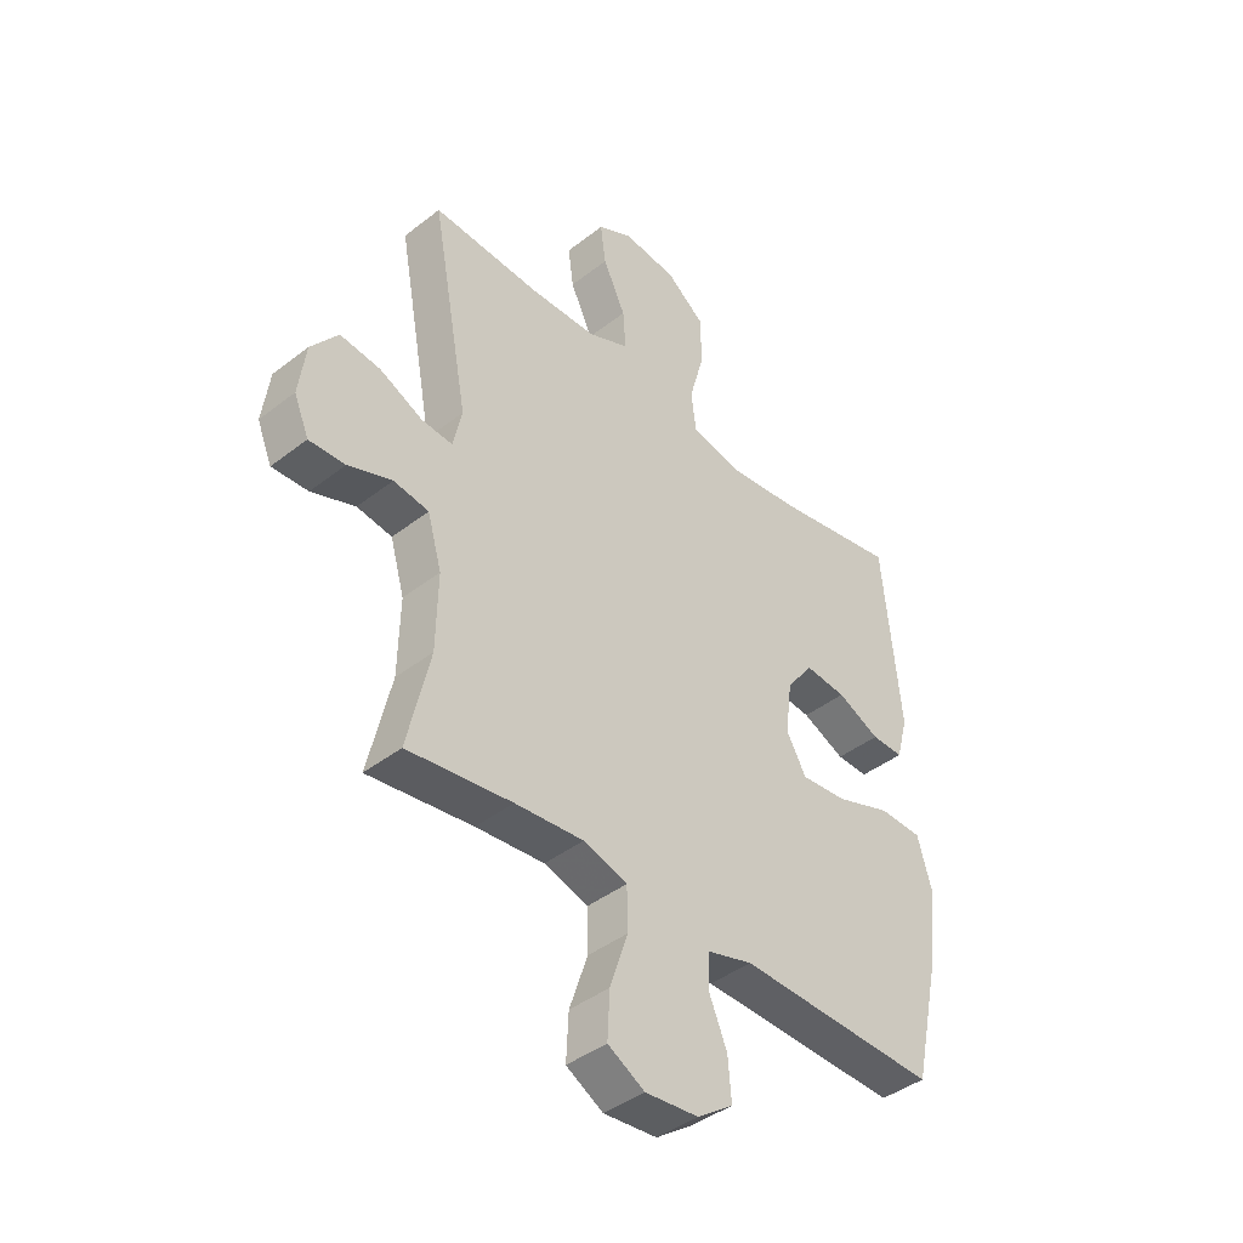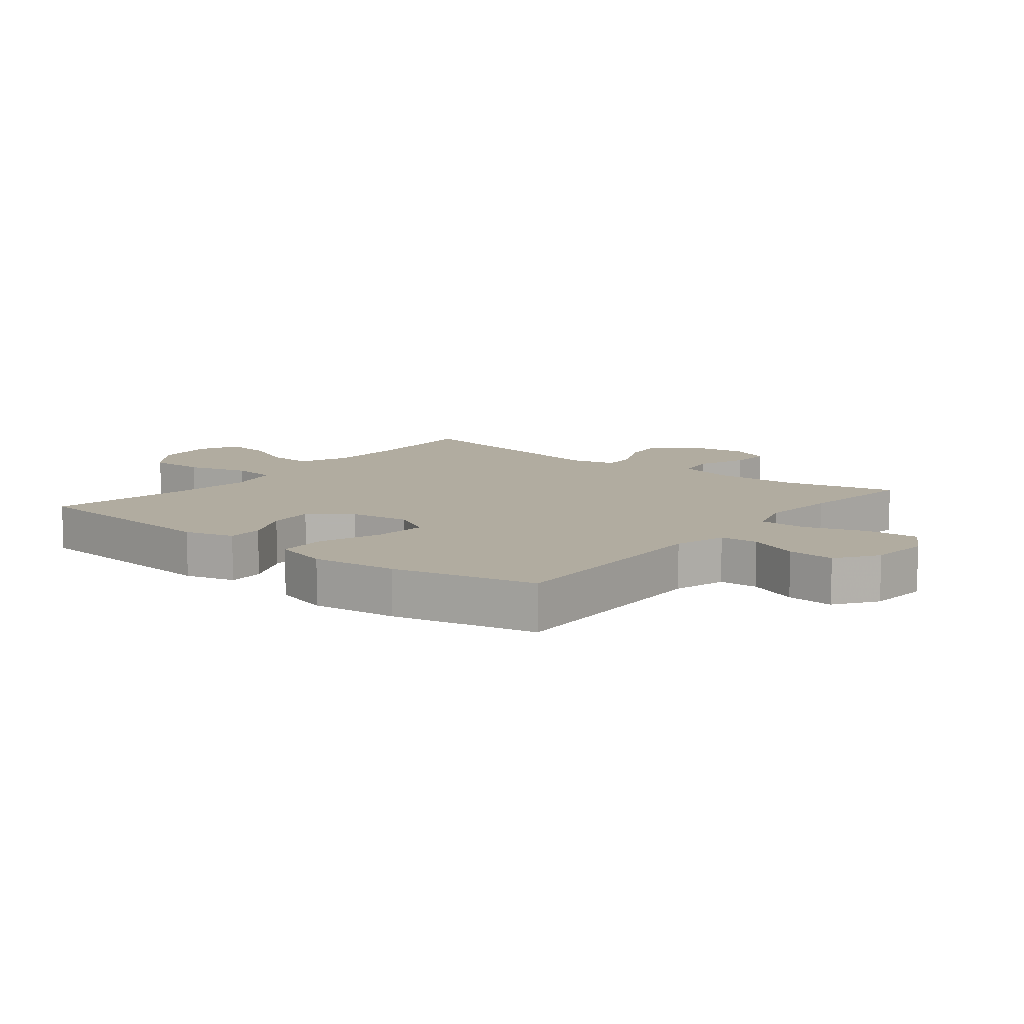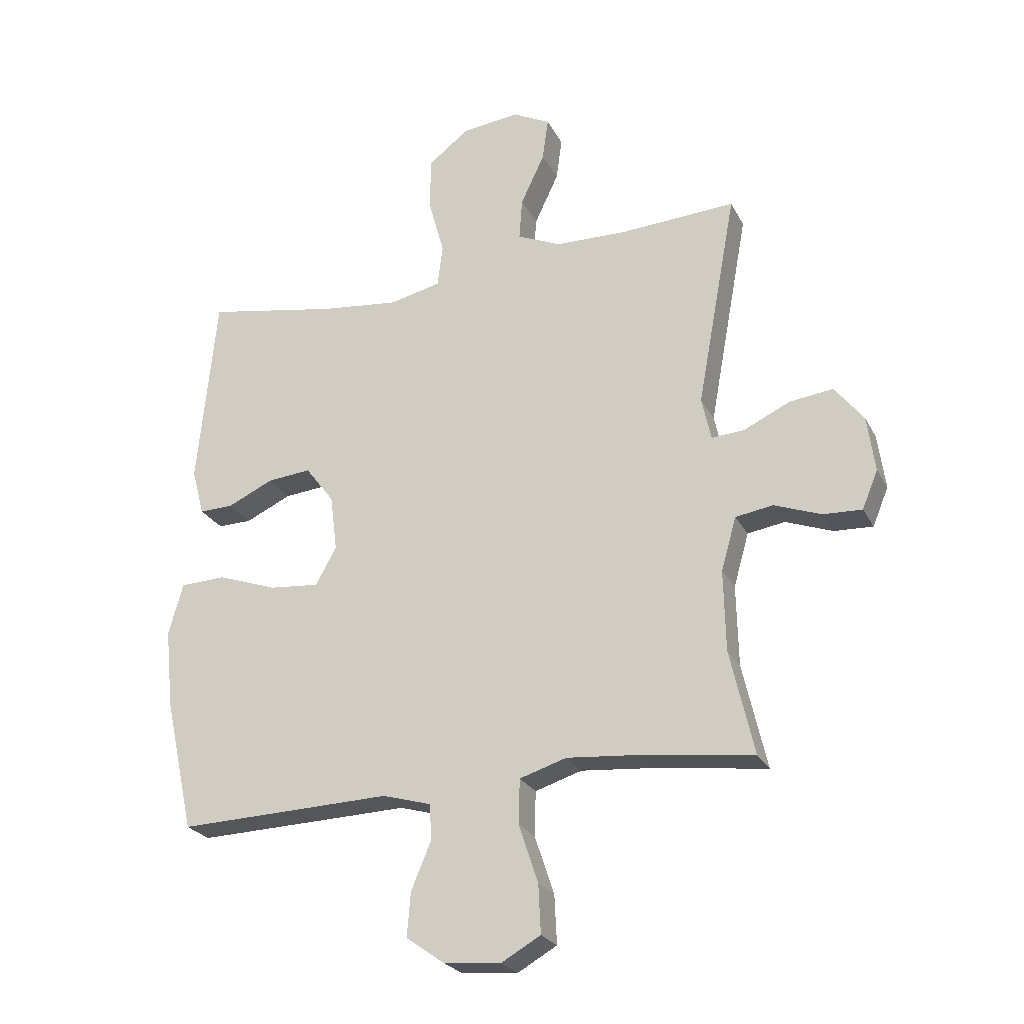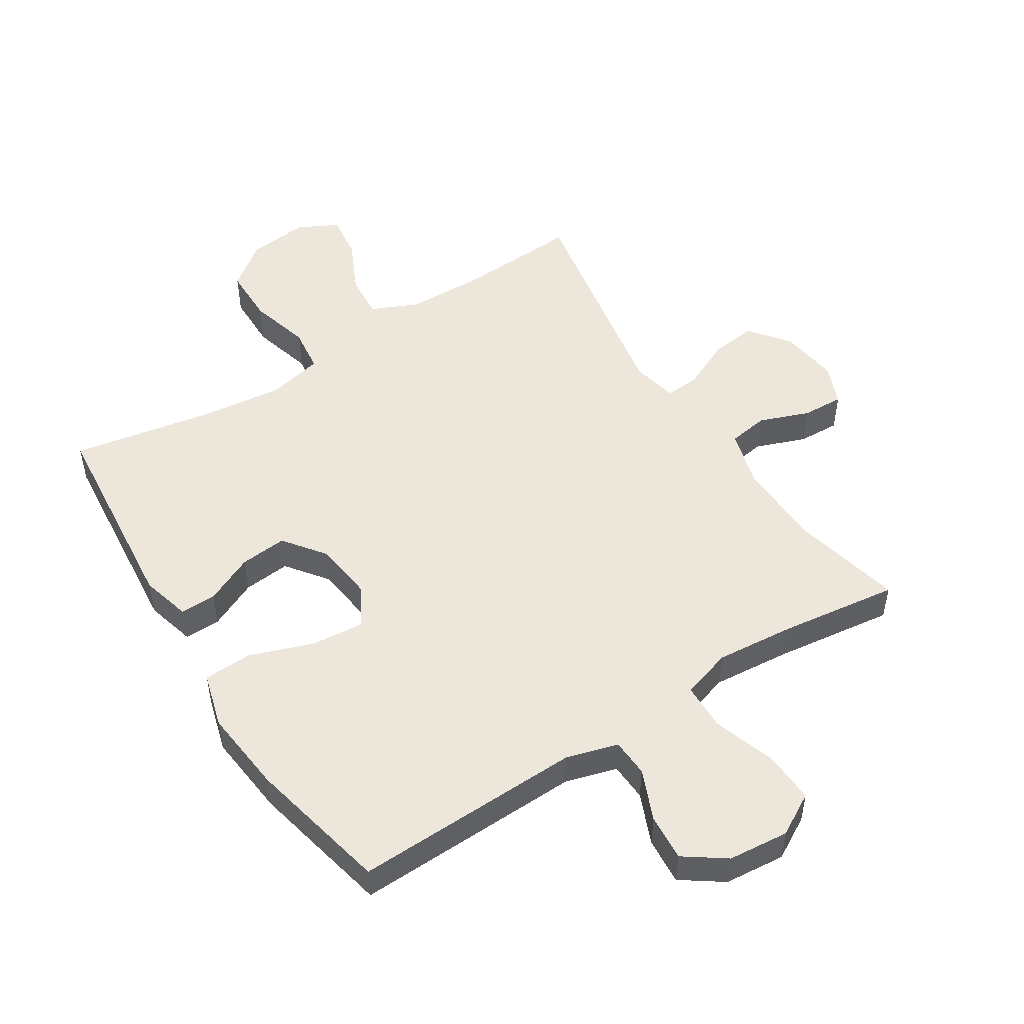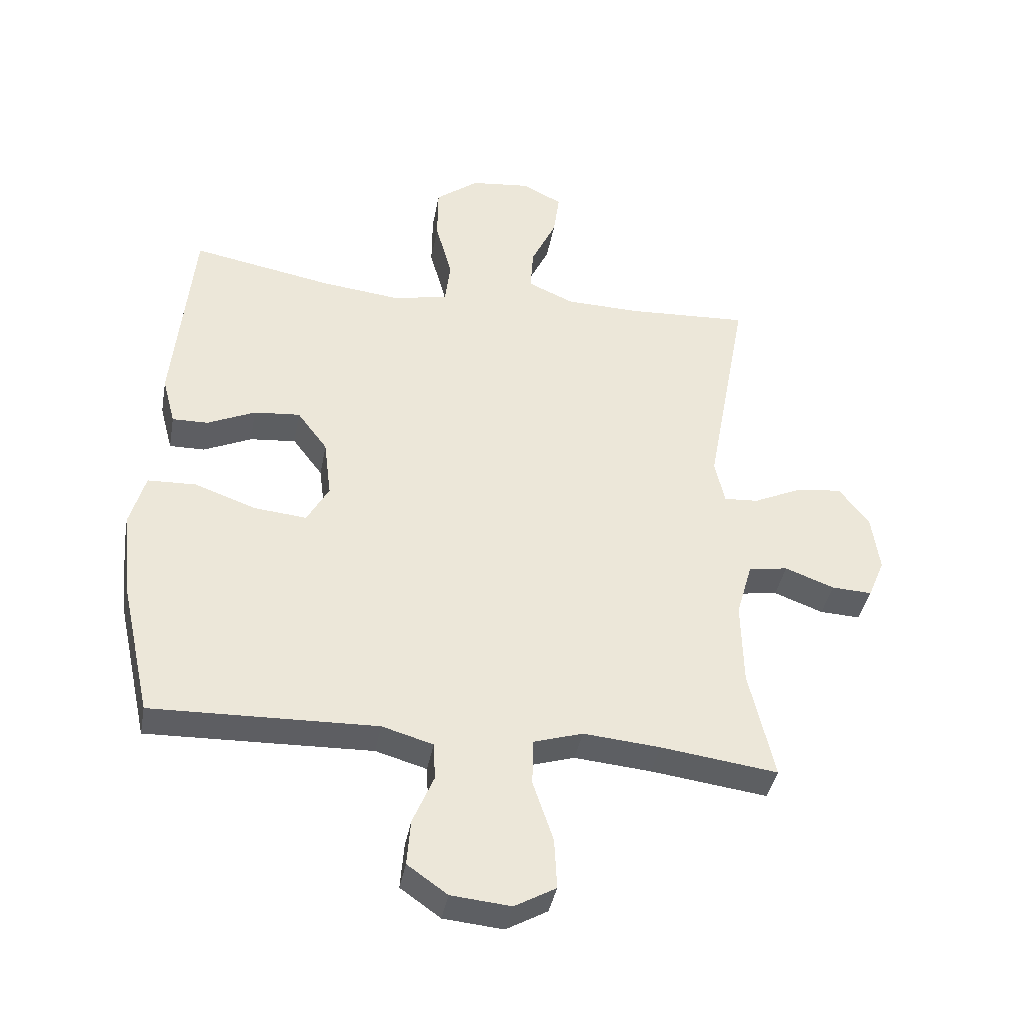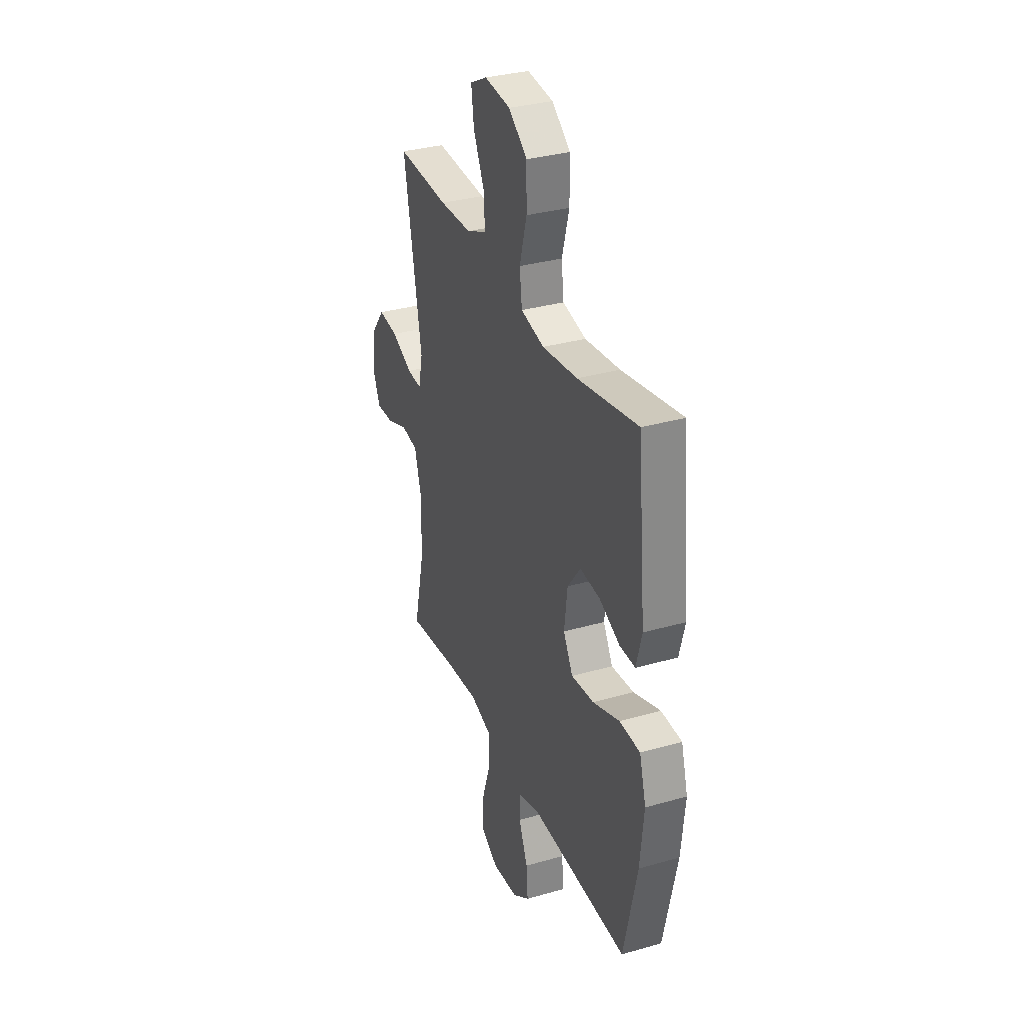
<metadata>
{"format":"obj","ext":"obj","renderer":"f3d","projection":"perspective","resolution":1024,"background":"white","views":[{"elev":-41.9,"azim":-46.9,"up":"+Z"},{"elev":10.1,"azim":128.3,"up":"+Y"},{"elev":-24.8,"azim":-158.0,"up":"+Z"},{"elev":50.5,"azim":147.5,"up":"+Y"},{"elev":-39.6,"azim":169.7,"up":"+Z"},{"elev":33.0,"azim":68.5,"up":"+Z"}]}
</metadata>
<code>
v -0.5 0.07 -0.5
v -0.459 0.07 -0.321
v -0.456 0.07 -0.183
v -0.482 0.07 -0.092
v -0.546 0.07 -0.082
v -0.626 0.07 -0.112
v -0.692 0.07 -0.115
v -0.719 0.07 -0.05
v -0.706 0.07 0.045
v -0.657 0.07 0.108
v -0.583 0.07 0.099
v -0.504 0.07 0.062
v -0.448 0.07 0.058
v -0.432 0.07 0.131
v -0.5 0.07 0.5
v -0.303 0.07 0.489
v -0.181 0.07 0.492
v -0.106 0.07 0.525
v -0.111 0.07 0.596
v -0.152 0.07 0.683
v -0.162 0.07 0.756
v -0.098 0.07 0.789
v 0 0.07 0.778
v 0.07 0.07 0.724
v 0.071 0.07 0.633
v 0.044 0.07 0.535
v 0.053 0.07 0.463
v 0.141 0.07 0.443
v 0.273 0.07 0.458
v 0.5 0.07 0.5
v 0.532 0.07 0.169
v 0.511 0.07 0.09
v 0.453 0.07 0.091
v 0.375 0.07 0.127
v 0.3 0.07 0.134
v 0.251 0.07 0.069
v 0.239 0.07 -0.027
v 0.275 0.07 -0.091
v 0.36 0.07 -0.083
v 0.461 0.07 -0.047
v 0.539 0.07 -0.05
v 0.564 0.07 -0.138
v 0.55 0.07 -0.273
v 0.5 0.07 -0.5
v 0.265 0.07 -0.493
v 0.135 0.07 -0.489
v 0.052 0.07 -0.513
v 0.049 0.07 -0.574
v 0.083 0.07 -0.655
v 0.089 0.07 -0.73
v 0.024 0.07 -0.776
v -0.073 0.07 -0.785
v -0.14 0.07 -0.747
v -0.136 0.07 -0.664
v -0.103 0.07 -0.565
v -0.105 0.07 -0.489
v -0.185 0.07 -0.464
v -0.31 0.07 -0.475
v -0.5 0 -0.5
v -0.459 0 -0.321
v -0.456 0 -0.183
v -0.482 0 -0.092
v -0.546 0 -0.082
v -0.626 0 -0.112
v -0.692 0 -0.115
v -0.719 0 -0.05
v -0.706 0 0.045
v -0.657 0 0.108
v -0.583 0 0.099
v -0.504 0 0.062
v -0.448 0 0.058
v -0.432 0 0.131
v -0.5 0 0.5
v -0.303 0 0.489
v -0.181 0 0.492
v -0.106 0 0.525
v -0.111 0 0.596
v -0.152 0 0.683
v -0.162 0 0.756
v -0.098 0 0.789
v 0 0 0.778
v 0.07 0 0.724
v 0.071 0 0.633
v 0.044 0 0.535
v 0.053 0 0.463
v 0.141 0 0.443
v 0.273 0 0.458
v 0.5 0 0.5
v 0.532 0 0.169
v 0.511 0 0.09
v 0.453 0 0.091
v 0.375 0 0.127
v 0.3 0 0.134
v 0.251 0 0.069
v 0.239 0 -0.027
v 0.275 0 -0.091
v 0.36 0 -0.083
v 0.461 0 -0.047
v 0.539 0 -0.05
v 0.564 0 -0.138
v 0.55 0 -0.273
v 0.5 0 -0.5
v 0.265 0 -0.493
v 0.135 0 -0.489
v 0.052 0 -0.513
v 0.049 0 -0.574
v 0.083 0 -0.655
v 0.089 0 -0.73
v 0.024 0 -0.776
v -0.073 0 -0.785
v -0.14 0 -0.747
v -0.136 0 -0.664
v -0.103 0 -0.565
v -0.105 0 -0.489
v -0.185 0 -0.464
v -0.31 0 -0.475
f 52 53 54 55
f 52 55 56
f 51 52 56
f 48 49 50 51
f 47 48 51 56
f 46 47 56 57
f 44 45 46 57
f 42 43 44 57
f 39 40 41 42
f 38 39 42 57
f 31 32 33 34
f 29 30 31 34
f 28 29 34 35
f 27 28 35 36
f 23 24 25 26
f 23 26 27
f 22 23 27
f 19 20 21 22
f 18 19 22 27
f 17 18 27 36
f 14 15 16
f 13 14 16 17
f 9 10 11 12
f 9 12 13
f 8 9 13
f 5 6 7 8
f 4 5 8 13
f 3 4 13 17
f 58 1 2
f 37 38 57 58
f 17 36 37 58
f 2 3 17 58
f 113 112 111 110
f 114 113 110
f 114 110 109
f 109 108 107 106
f 114 109 106 105
f 115 114 105 104
f 115 104 103 102
f 115 102 101 100
f 100 99 98 97
f 115 100 97 96
f 92 91 90 89
f 92 89 88 87
f 93 92 87 86
f 94 93 86 85
f 84 83 82 81
f 85 84 81
f 85 81 80
f 80 79 78 77
f 85 80 77 76
f 94 85 76 75
f 74 73 72
f 75 74 72 71
f 70 69 68 67
f 71 70 67
f 71 67 66
f 66 65 64 63
f 71 66 63 62
f 75 71 62 61
f 60 59 116
f 116 115 96 95
f 116 95 94 75
f 116 75 61 60
f 1 59 60 2
f 2 60 61 3
f 3 61 62 4
f 4 62 63 5
f 5 63 64 6
f 6 64 65 7
f 7 65 66 8
f 8 66 67 9
f 9 67 68 10
f 10 68 69 11
f 11 69 70 12
f 12 70 71 13
f 13 71 72 14
f 14 72 73 15
f 15 73 74 16
f 16 74 75 17
f 17 75 76 18
f 18 76 77 19
f 19 77 78 20
f 20 78 79 21
f 21 79 80 22
f 22 80 81 23
f 23 81 82 24
f 24 82 83 25
f 25 83 84 26
f 26 84 85 27
f 27 85 86 28
f 28 86 87 29
f 29 87 88 30
f 30 88 89 31
f 31 89 90 32
f 32 90 91 33
f 33 91 92 34
f 34 92 93 35
f 35 93 94 36
f 36 94 95 37
f 37 95 96 38
f 38 96 97 39
f 39 97 98 40
f 40 98 99 41
f 41 99 100 42
f 42 100 101 43
f 43 101 102 44
f 44 102 103 45
f 45 103 104 46
f 46 104 105 47
f 47 105 106 48
f 48 106 107 49
f 49 107 108 50
f 50 108 109 51
f 51 109 110 52
f 52 110 111 53
f 53 111 112 54
f 54 112 113 55
f 55 113 114 56
f 56 114 115 57
f 57 115 116 58
f 58 116 59 1

</code>
